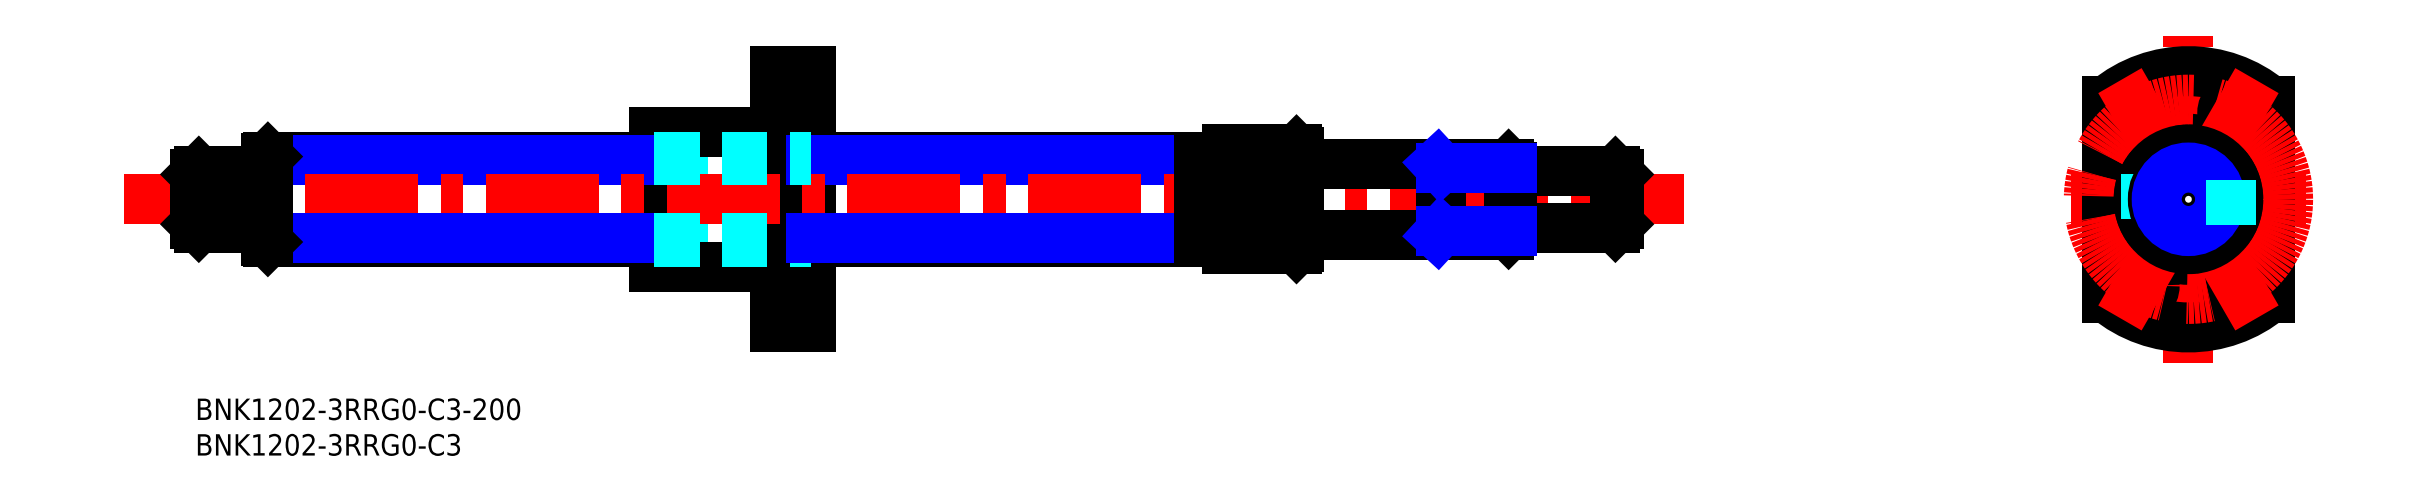
<metadata>
{"format":"dxf","ext":"dxf","renderer":"ezdxf+matplotlib","layout":"modelspace","background":"white","min_lineweight":24,"dpi":150}
</metadata>
<code>
0
SECTION
2
ENTITIES
0
LINE
8
MSM_DASHED
10
82.5
20
19.5
30
0
11
86.5
21
19.5
31
0
0
LINE
8
MSM_DASHED
10
86.5
20
36.5
30
0
11
82.5
21
36.5
31
0
0
LINE
8
MSM_DASHED
10
82.5
20
36.5
30
0
11
82.5
21
19.5
31
0
0
LINE
8
MSM_DASHED
10
64.5
20
19.5
30
0
11
68.5
21
19.5
31
0
0
LINE
8
MSM_DASHED
10
68.5
20
36.5
30
0
11
64.5
21
36.5
31
0
0
LINE
8
MSM_DASHED
10
68.5
20
36.5
30
0
11
68.5
21
19.5
31
0
0
LINE
8
MSM_DASHED
10
81.5
20
37.87
30
0
11
86.5
21
37.87
31
0
0
LINE
8
MSM_DASHED
10
86.5
20
42.37
30
0
11
81.5
21
42.37
31
0
0
LINE
8
MSM_DASHED
10
81.5
20
13.63
30
0
11
86.5
21
13.63
31
0
0
LINE
8
MSM_DASHED
10
86.5
20
18.13
30
0
11
81.5
21
18.13
31
0
0
LINE
8
MSM_CENTER
10
78.5
20
15.88
30
0
11
89.5
21
15.88
31
0
0
LINE
8
MSM_CENTER
10
78.5
20
40.12
30
0
11
89.5
21
40.12
31
0
0
LINE
8
MSM_CONTINUOUS
10
78.5
20
19.1
30
0
11
81.5
21
19.1
31
0
0
LINE
8
MSM_CONTINUOUS
10
81.5
20
36.9
30
0
11
78.5
21
36.9
31
0
0
LINE
8
MSM_CONTINUOUS
10
64.5
20
18.5
30
0
11
78.5
21
18.5
31
0
0
LINE
8
MSM_CONTINUOUS
10
78.5
20
37.5
30
0
11
64.5
21
37.5
31
0
0
LINE
8
MSM_CONTINUOUS
10
64.5
20
37.5
30
0
11
64.5
21
18.5
31
0
0
LINE
8
MSM_CONTINUOUS
10
78.5
20
37.5
30
0
11
78.5
21
18.5
31
0
0
LINE
8
MSM_CONTINUOUS
10
81.5
20
41.85
30
0
11
86.5
21
41.85
31
0
0
LINE
8
MSM_CONTINUOUS
10
86.5
20
46
30
0
11
81.5
21
46
31
0
0
LINE
8
MSM_CONTINUOUS
10
86.5
20
46
30
0
11
86.5
21
10
31
0
0
LINE
8
MSM_CONTINUOUS
10
86.5
20
14.15
30
0
11
81.5
21
14.15
31
0
0
LINE
8
MSM_CONTINUOUS
10
81.5
20
46
30
0
11
81.5
21
10
31
0
0
LINE
8
MSM_CONTINUOUS
10
81.5
20
10
30
0
11
86.5
21
10
31
0
0
LINE
8
MSM_CONTINUOUS
10
86.5
20
22
30
0
11
145
21
22
31
0
0
LINE
8
MSM_CONTINUOUS
10
10.2
20
22
30
0
11
64.5
21
22
31
0
0
LINE
8
MSM_CONTINUOUS
10
64.5
20
34
30
0
11
10.2
21
34
31
0
0
LINE
8
MSM_CONTINUOUS
10
145
20
34
30
0
11
86.5
21
34
31
0
0
LINE
8
MSM_NARROW
10
86.5
20
33.5
30
0
11
141
21
33.5
31
0
0
LINE
8
MSM_NARROW
10
10
20
33.5
30
0
11
64.5
21
33.5
31
0
0
CIRCLE
8
MSM_DASHED
10
280
20
28
30
0
40
9.5
0
LINE
8
MSM_CENTER
10
263.5
20
28
30
0
11
296.5
21
28
31
0
0
LINE
8
MSM_CENTER
10
280
20
5
30
0
11
280
21
51
31
0
0
CIRCLE
8
MSM_CONTINUOUS
10
287
20
15.88
30
0
40
2.25
0
CIRCLE
8
MSM_CONTINUOUS
10
287
20
40.12
30
0
40
2.25
0
CIRCLE
8
MSM_CONTINUOUS
10
273
20
40.12
30
0
40
2.25
0
CIRCLE
8
MSM_CONTINUOUS
10
280
20
28
30
0
40
8.5
0
ARC
8
MSM_CONTINUOUS
10
280
20
28
30
0
40
18
50
230.3
51
309.7
0
ARC
8
MSM_CONTINUOUS
10
280
20
28
30
0
40
18
50
50.29
51
129.7
0
LINE
8
MSM_CONTINUOUS
10
291.5
20
14.15
30
0
11
291.5
21
41.85
31
0
0
LINE
8
MSM_CONTINUOUS
10
268.5
20
41.85
30
0
11
268.5
21
14.15
31
0
0
CIRCLE
8
MSM_CONTINUOUS
10
273
20
15.88
30
0
40
2.25
0
INSERT
8
MSM_CONTINUOUS
2
*U60
10
0
20
0
30
0
0
INSERT
8
MSM_CONTINUOUS
2
*U61
10
0
20
0
30
0
0
LINE
8
MSM_CENTER
10
-10
20
28
30
0
11
210
21
28
31
0
0
LINE
8
MSM_DASHED
10
64.5
20
34
30
0
11
86.5
21
34
31
0
0
LINE
8
MSM_DASHED
10
64.5
20
33.5
30
0
11
86.5
21
33.5
31
0
0
LINE
8
MSM_NARROW
10
10
20
22.5
30
0
11
64.5
21
22.5
31
0
0
LINE
8
MSM_DASHED
10
64.5
20
22.5
30
0
11
86.5
21
22.5
31
0
0
LINE
8
MSM_DASHED
10
64.5
20
22
30
0
11
86.5
21
22
31
0
0
LINE
8
MSM_NARROW
10
86.5
20
22.5
30
0
11
141
21
22.5
31
0
0
LINE
8
MSM_CENTER
10
289.6
20
11.33
30
0
11
284.4
21
20.42
31
0
0
LINE
8
MSM_CENTER
10
275.6
20
35.58
30
0
11
270.4
21
44.67
31
0
0
LINE
8
MSM_CENTER
10
275.6
20
20.42
30
0
11
270.4
21
11.33
31
0
0
LINE
8
MSM_CENTER
10
289.6
20
44.67
30
0
11
284.4
21
35.58
31
0
0
CIRCLE
8
MSM_CENTER
10
280
20
28
30
0
40
14
0
LINE
8
MSM_CONTINUOUS
10
2.1
20
24.2
30
0
11
3
21
24.2
31
0
0
LINE
8
MSM_CONTINUOUS
10
3
20
31.8
30
0
11
2.1
21
31.8
31
0
0
LINE
8
MSM_CONTINUOUS
10
0
20
24.5
30
0
11
0.5
21
24
31
0
0
LINE
8
MSM_CONTINUOUS
10
0.5
20
32
30
0
11
0
21
31.5
31
0
0
LINE
8
MSM_CONTINUOUS
10
0
20
31.5
30
0
11
0
21
24.5
31
0
0
LINE
8
MSM_CONTINUOUS
10
3
20
24
30
0
11
9.8
21
24
31
0
0
LINE
8
MSM_CONTINUOUS
10
9.8
20
32
30
0
11
3
21
32
31
0
0
LINE
8
MSM_CONTINUOUS
10
3
20
32
30
0
11
3
21
24
31
0
0
LINE
8
MSM_CONTINUOUS
10
2.1
20
24
30
0
11
2.1
21
32
31
0
0
LINE
8
MSM_CONTINUOUS
10
0.5
20
24
30
0
11
2.1
21
24
31
0
0
LINE
8
MSM_CONTINUOUS
10
2.1
20
32
30
0
11
0.5
21
32
31
0
0
LINE
8
MSM_CONTINUOUS
10
0.5
20
32
30
0
11
0.5
21
24
31
0
0
ARC
8
MSM_CONTINUOUS
10
9.8
20
23.8
30
0
40
0.2
50
0
51
90
0
ARC
8
MSM_CONTINUOUS
10
9.8
20
32.2
30
0
40
0.2
50
270
51
0
0
LINE
8
MSM_CONTINUOUS
10
10
20
22.2
30
0
11
10.2
21
22
31
0
0
LINE
8
MSM_CONTINUOUS
10
10.2
20
34
30
0
11
10
21
33.8
31
0
0
LINE
8
MSM_CONTINUOUS
10
10.2
20
34
30
0
11
10.2
21
22
31
0
0
LINE
8
MSM_CONTINUOUS
10
10
20
33.8
30
0
11
10
21
22.2
31
0
0
LINE
8
MSM_CONTINUOUS
10
185
20
24
30
0
11
199.5
21
24
31
0
0
LINE
8
MSM_CONTINUOUS
10
199.5
20
32
30
0
11
185
21
32
31
0
0
LINE
8
MSM_CONTINUOUS
10
200
20
31.5
30
0
11
199.5
21
32
31
0
0
LINE
8
MSM_CONTINUOUS
10
199.5
20
24
30
0
11
200
21
24.5
31
0
0
LINE
8
MSM_CONTINUOUS
10
200
20
31.5
30
0
11
200
21
24.5
31
0
0
LINE
8
MSM_CONTINUOUS
10
199.5
20
32
30
0
11
199.5
21
24
31
0
0
LINE
8
MSM_CONTINUOUS
10
185
20
32.5
30
0
11
184.5
21
33
31
0
0
LINE
8
MSM_CONTINUOUS
10
184.5
20
23
30
0
11
185
21
23.5
31
0
0
LINE
8
MSM_CONTINUOUS
10
185
20
32.5
30
0
11
185
21
23.5
31
0
0
LINE
8
MSM_CONTINUOUS
10
155.2
20
23
30
0
11
184.5
21
23
31
0
0
LINE
8
MSM_CONTINUOUS
10
184.5
20
33
30
0
11
155.2
21
33
31
0
0
LINE
8
MSM_CONTINUOUS
10
184.5
20
33
30
0
11
184.5
21
23
31
0
0
ARC
8
MSM_CONTINUOUS
10
155.2
20
22.8
30
0
40
0.2
50
90
51
180
0
ARC
8
MSM_CONTINUOUS
10
155.2
20
33.2
30
0
40
0.2
50
180
51
270
0
LINE
8
MSM_CONTINUOUS
10
155
20
34.7
30
0
11
154.7
21
35
31
0
0
LINE
8
MSM_CONTINUOUS
10
154.7
20
21
30
0
11
155
21
21.3
31
0
0
LINE
8
MSM_CONTINUOUS
10
155
20
34.7
30
0
11
155
21
21.3
31
0
0
LINE
8
MSM_CONTINUOUS
10
145
20
31.61
30
0
11
150
21
31.61
31
0
0
LINE
8
MSM_CONTINUOUS
10
150
20
31.61
30
0
11
150
21
24.39
31
0
0
LINE
8
MSM_CONTINUOUS
10
150
20
24.39
30
0
11
145
21
24.39
31
0
0
LINE
8
MSM_CONTINUOUS
10
145
20
21
30
0
11
154.7
21
21
31
0
0
LINE
8
MSM_CONTINUOUS
10
154.7
20
35
30
0
11
145
21
35
31
0
0
LINE
8
MSM_CONTINUOUS
10
154.7
20
35
30
0
11
154.7
21
21
31
0
0
LINE
8
MSM_CONTINUOUS
10
145
20
35
30
0
11
145
21
21
31
0
0
LINE
8
MSM_CONTINUOUS
10
141
20
34
30
0
11
141
21
22
31
0
0
LINE
8
MSM_CONTINUOUS
10
175
20
33
30
0
11
175
21
23
31
0
0
LINE
8
MSM_NARROW
10
185
20
23.54
30
0
11
175
21
23.54
31
0
0
LINE
8
MSM_NARROW
10
174.5
20
23
30
0
11
175
21
23.54
31
0
0
LINE
8
MSM_NARROW
10
185
20
32.46
30
0
11
175
21
32.46
31
0
0
LINE
8
MSM_NARROW
10
174.5
20
33
30
0
11
175
21
32.46
31
0
0
CIRCLE
8
MSM_CONTINUOUS
10
280
20
28
30
0
40
7
0
LINE
8
MSM_DASHED
10
274
20
31.61
30
0
11
274
21
24.39
31
0
0
CIRCLE
8
MSM_CONTINUOUS
10
280
20
28
30
0
40
5
0
CIRCLE
8
MSM_CONTINUOUS
10
280
20
28
30
0
40
4
0
CIRCLE
8
MSM_NARROW
10
280
20
28
30
0
40
4.458
0
LINE
8
MSM_DASHED
10
286
20
24.39
30
0
11
286
21
31.61
31
0
0
ENDSEC
0
EOF

</code>
